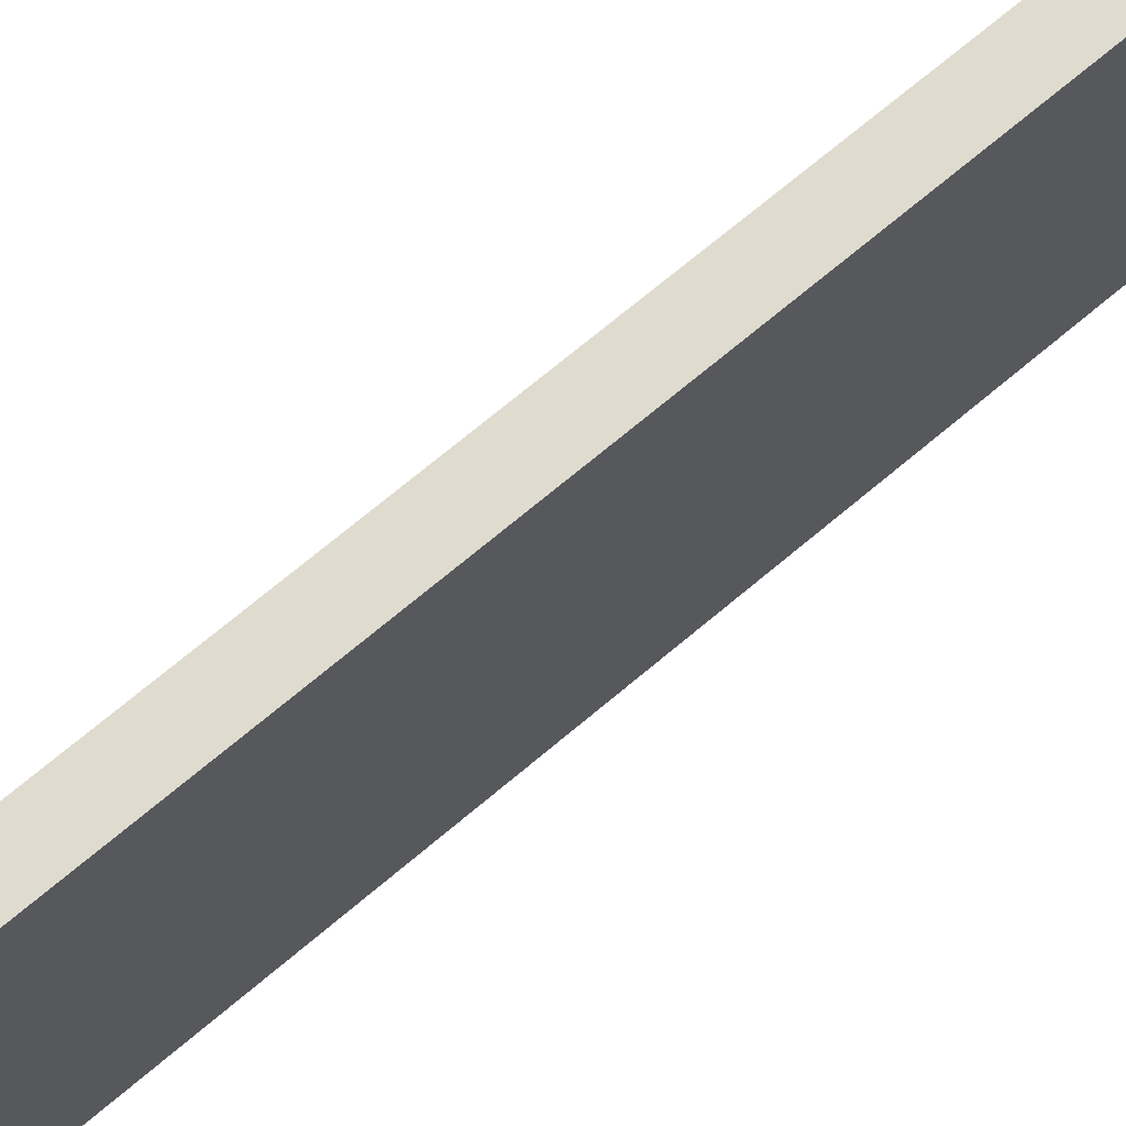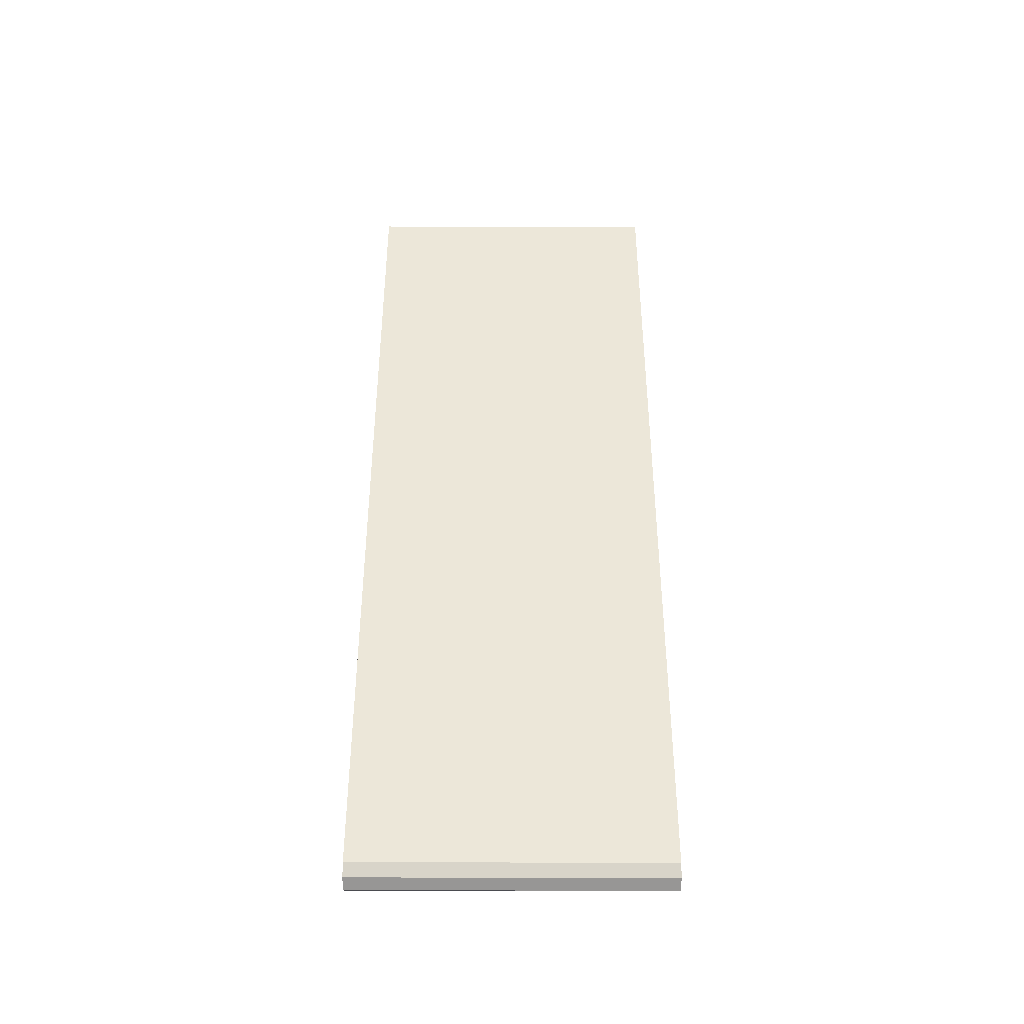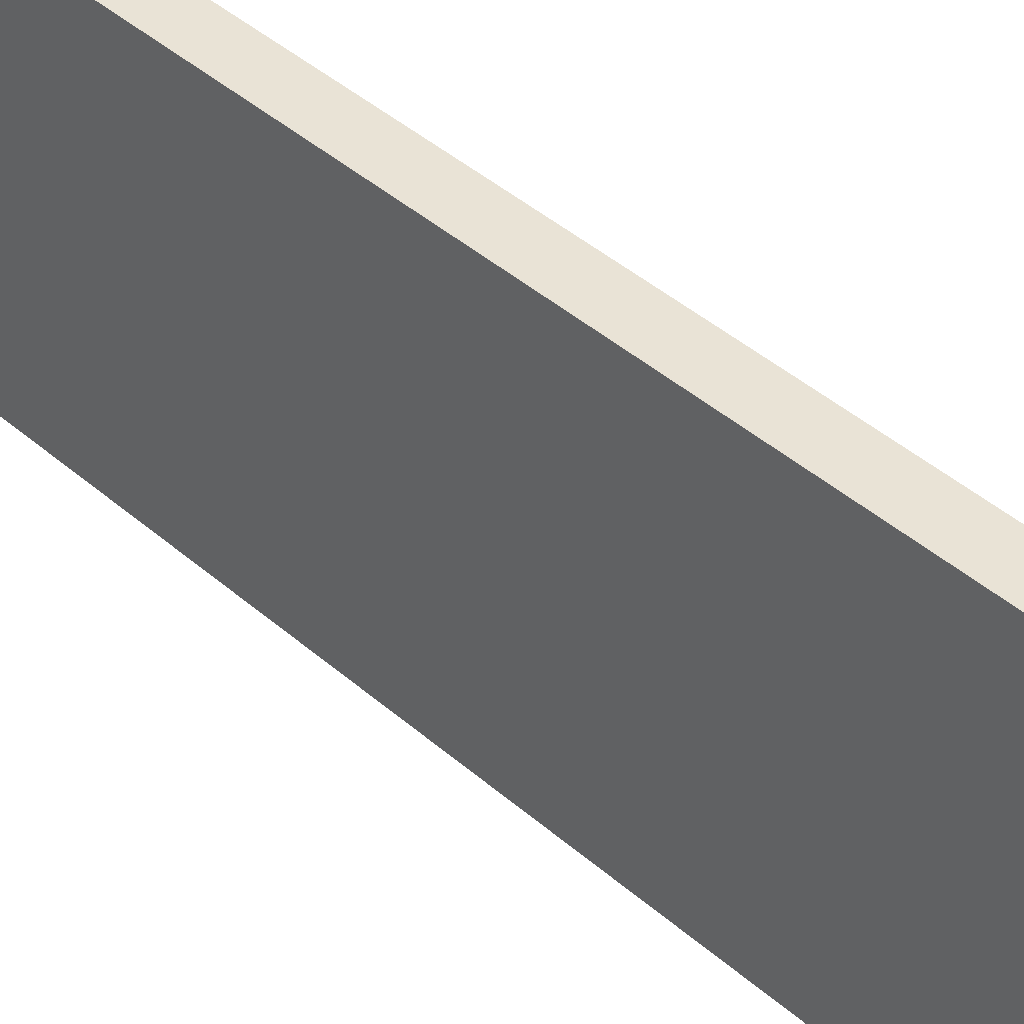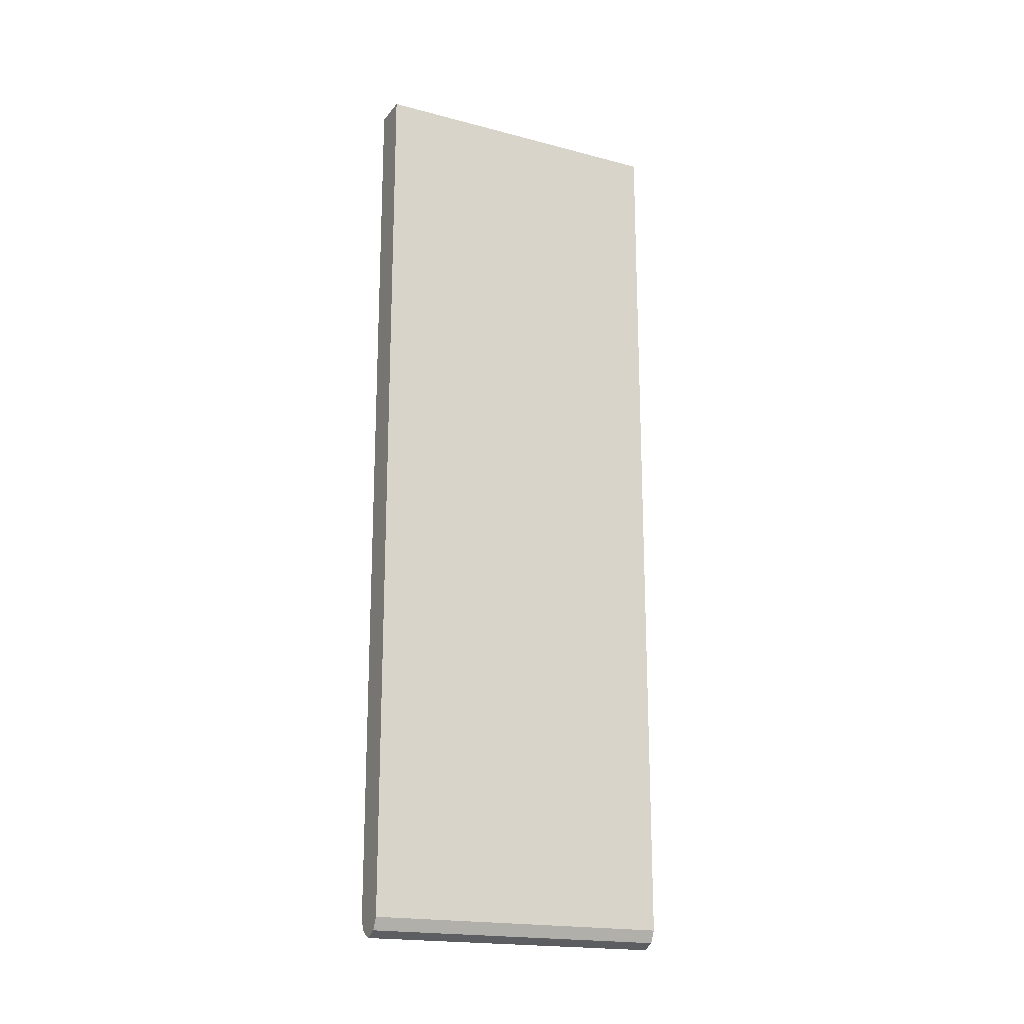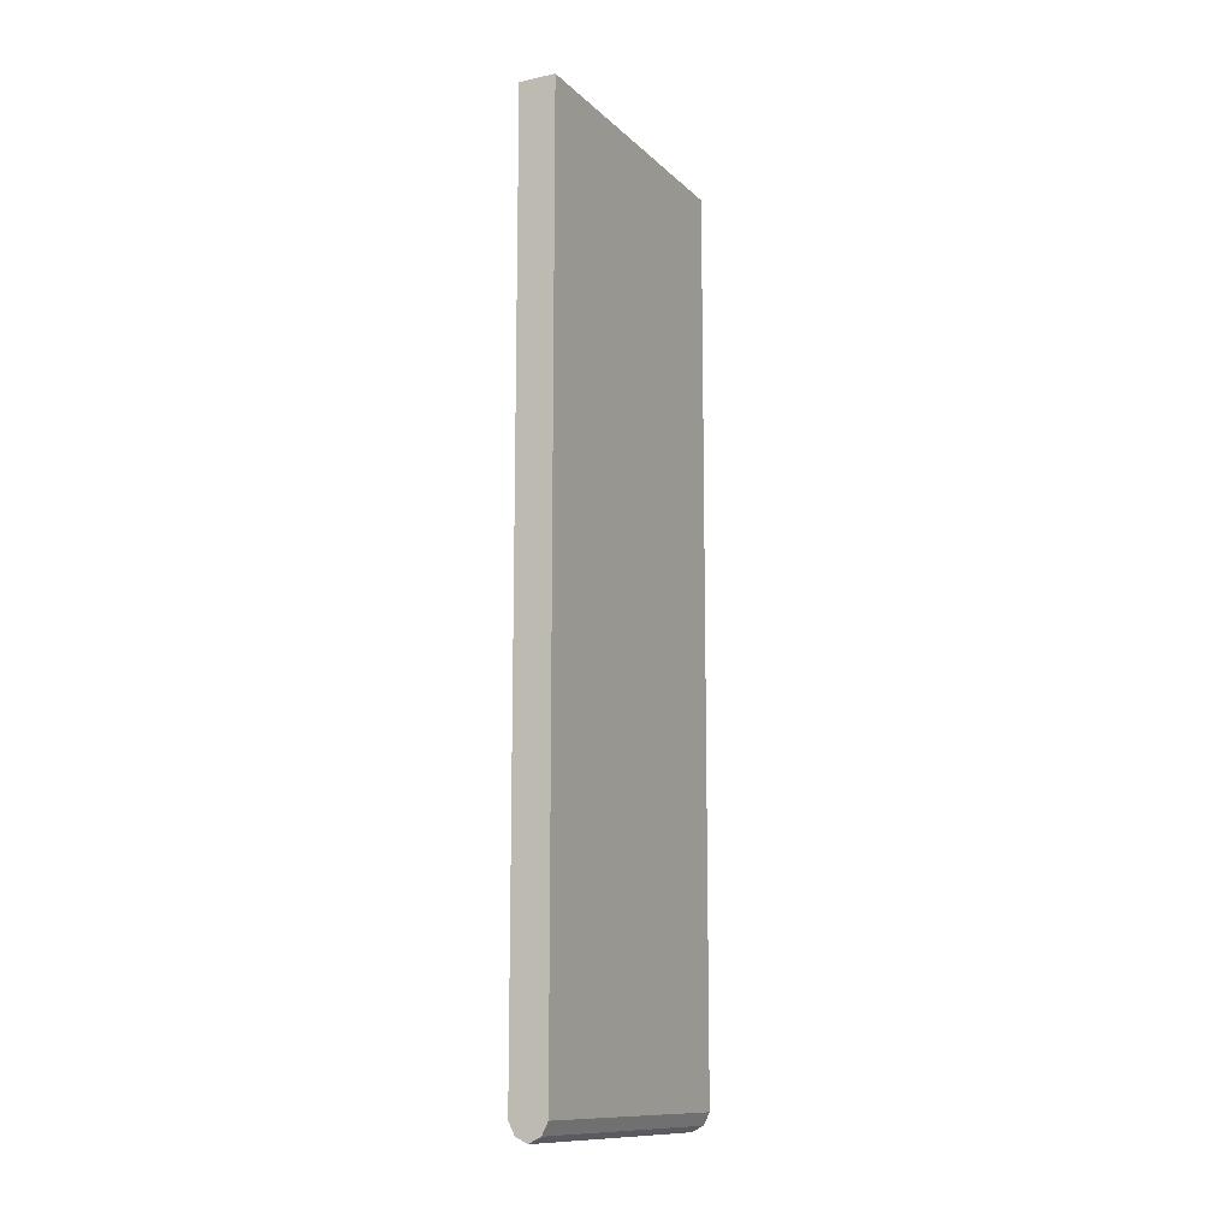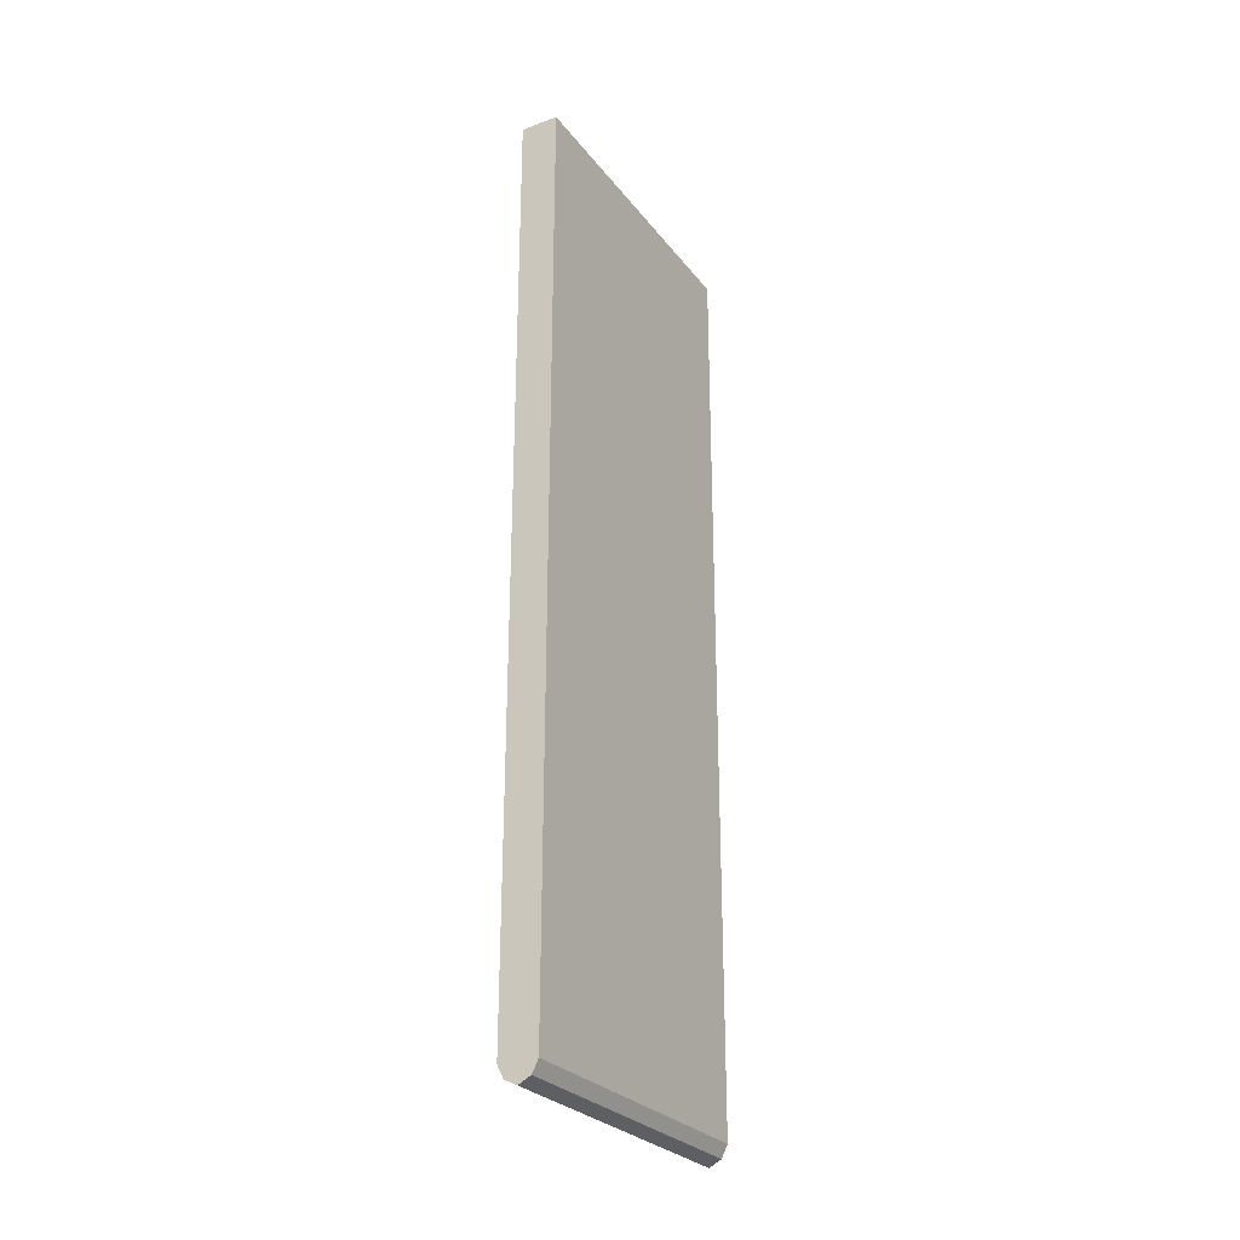
<metadata>
{"format":"obj","ext":"obj","renderer":"f3d","projection":"perspective","resolution":1024,"background":"white","views":[{"elev":70.4,"azim":-130.2,"up":"+Z"},{"elev":-41.0,"azim":-90.3,"up":"+Y"},{"elev":42.3,"azim":-43.8,"up":"+Z"},{"elev":-19.1,"azim":63.7,"up":"+Y"},{"elev":-12.1,"azim":-153.1,"up":"+Y"},{"elev":-27.5,"azim":-150.5,"up":"+Y"}]}
</metadata>
<code>
v 0.5785 -0.3856 -0.00276
v 0.589 -0.3804 -0.2728
v 0.5892 -0.3802 -0.00276
v 0.5678 -0.3802 -0.00276
v 0.5785 -0.3856 -0.2728
v 0.5892 -0.3802 -0.2728
v 0.5901 -0.3784 -0.00276
v 0.5624 -0.3696 -0.00276
v 0.5678 -0.3802 -0.2728
v 0.5945 -0.3696 -0.2728
v 0.5945 -0.3696 -0.00276
v 0.5624 -0.3696 -0.2728
v 0.5624 0.4154 -0.00276
v 0.5945 0.4154 -0.2728
v 0.5945 0.4154 -0.00276
v 0.5624 0.4154 -0.2728
f 3 6 7
f 6 10 7
f 4 8 12
f 4 12 9
f 7 10 11
f 13 14 16
f 8 16 12
f 10 14 15
f 10 15 11
f 13 15 14
f 2 6 3
f 8 13 16
f 2 14 10
f 2 10 6
f 2 12 16
f 2 16 14
f 1 3 7
f 1 7 11
f 1 11 15
f 1 15 13
f 1 13 8
f 1 2 3
f 1 4 9
f 1 9 5
f 1 5 2
f 2 5 9
f 2 9 12
f 1 8 4

</code>
